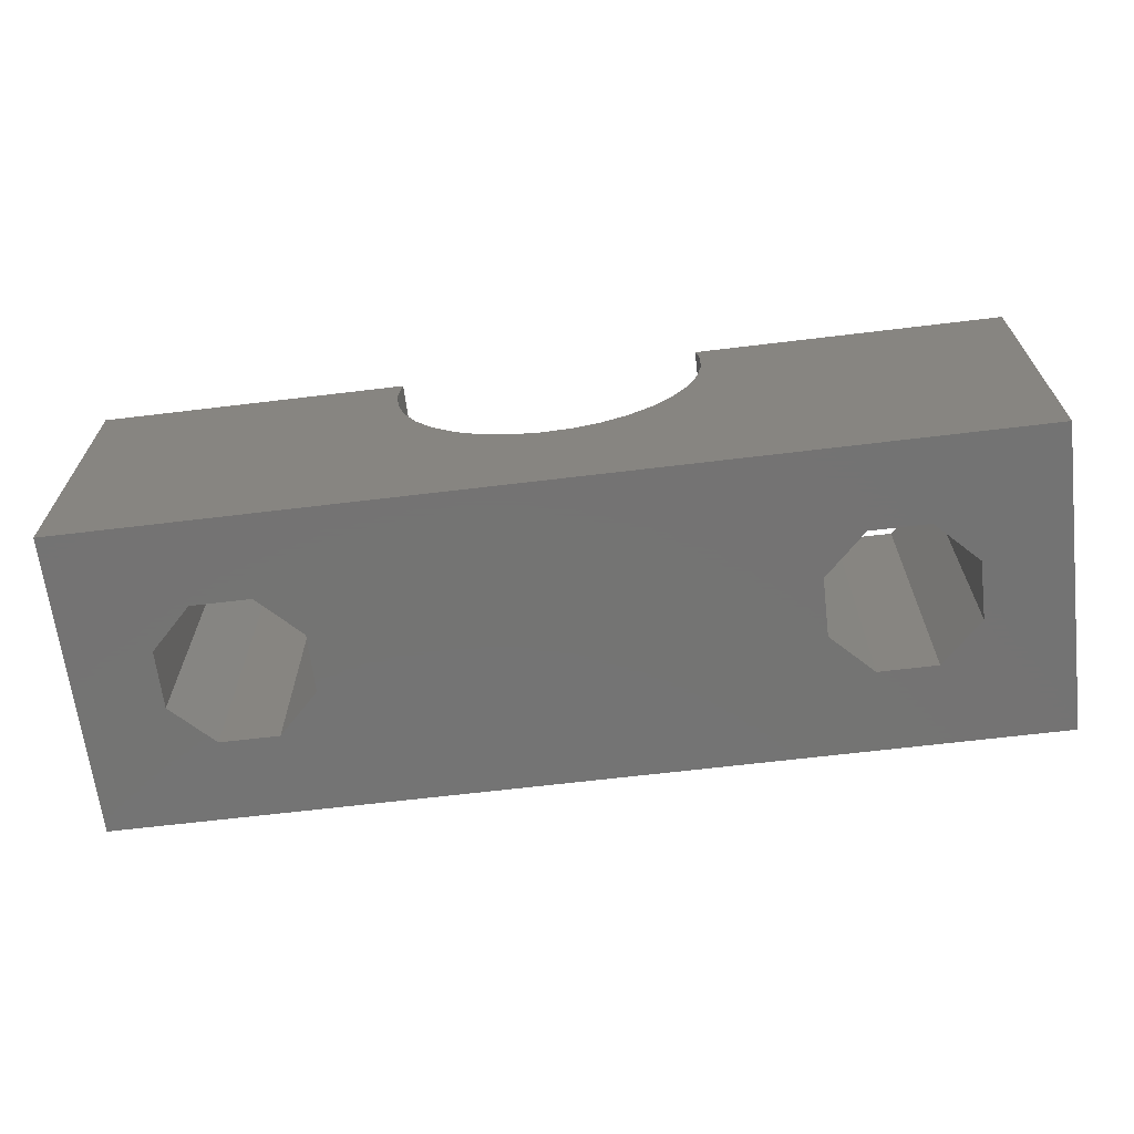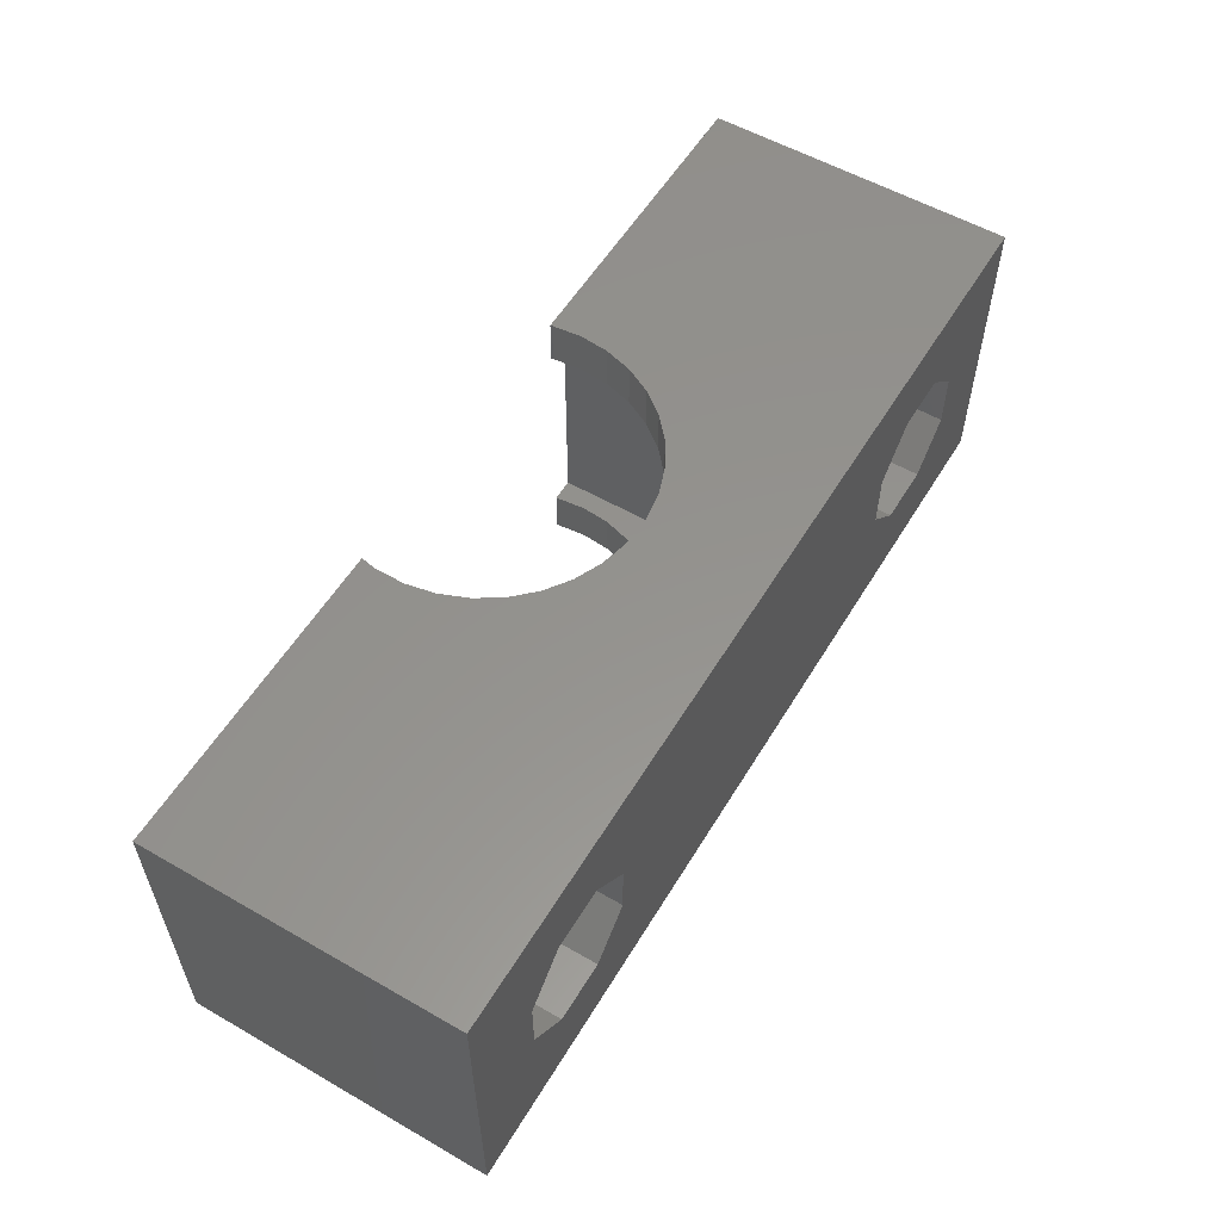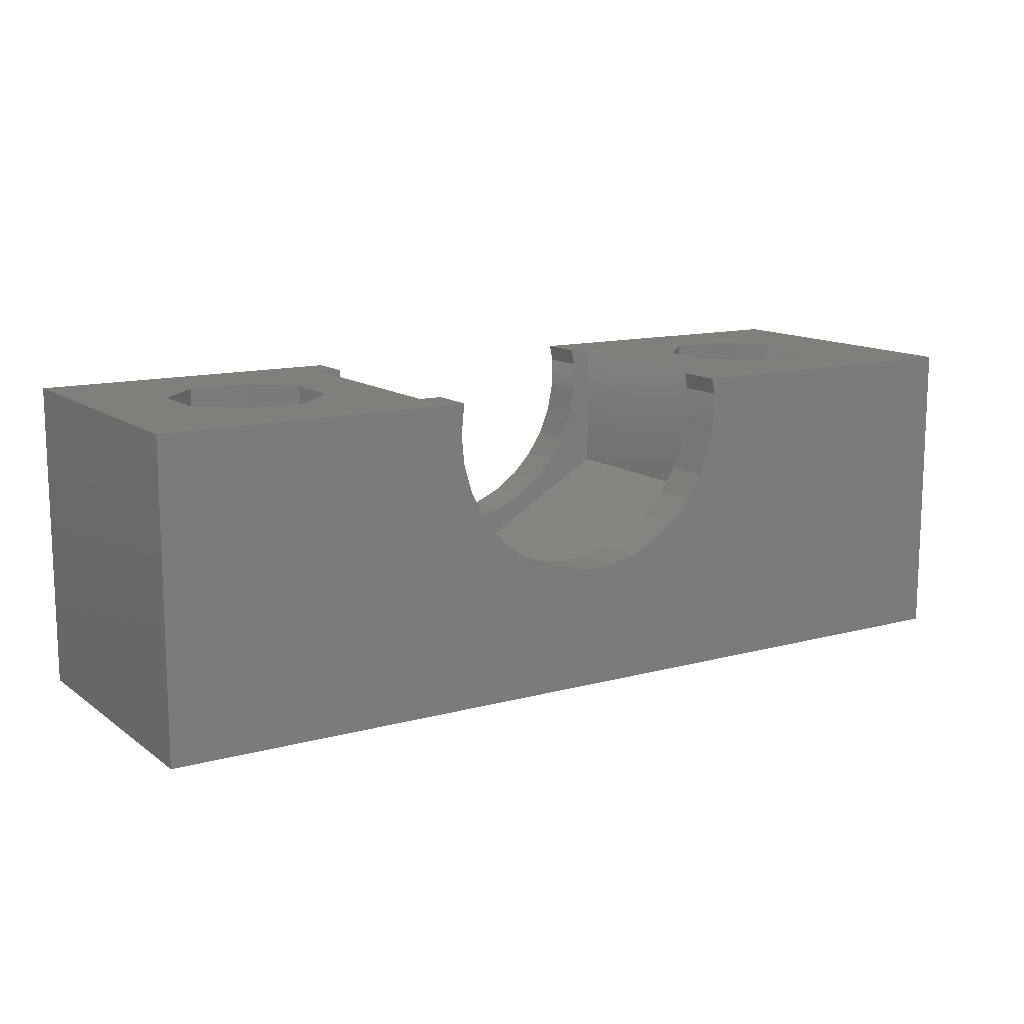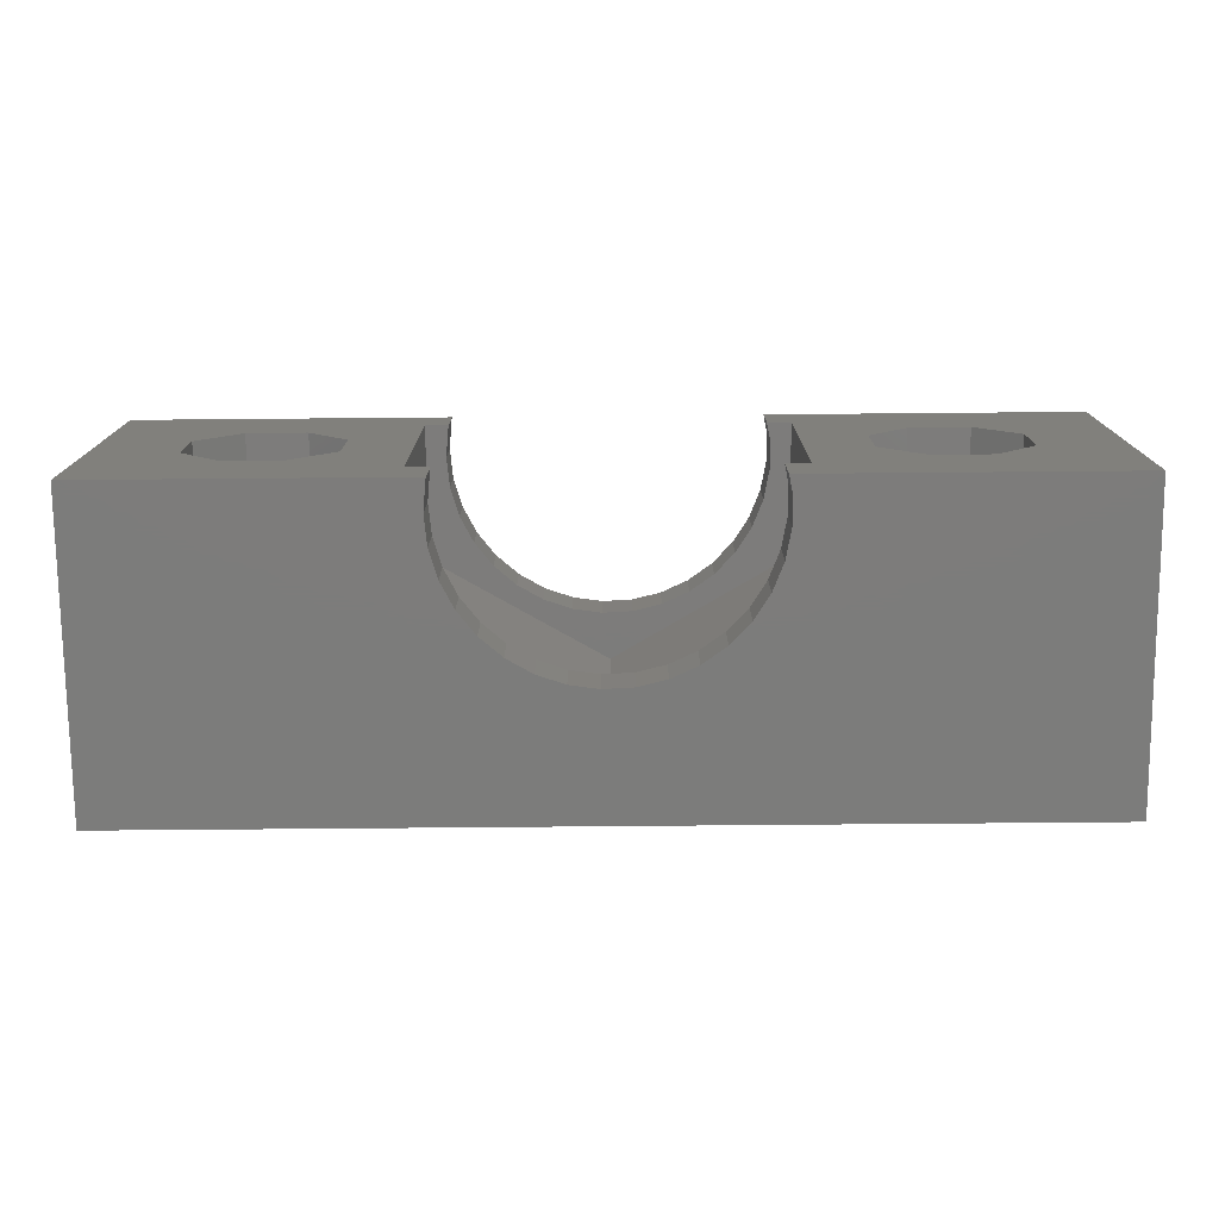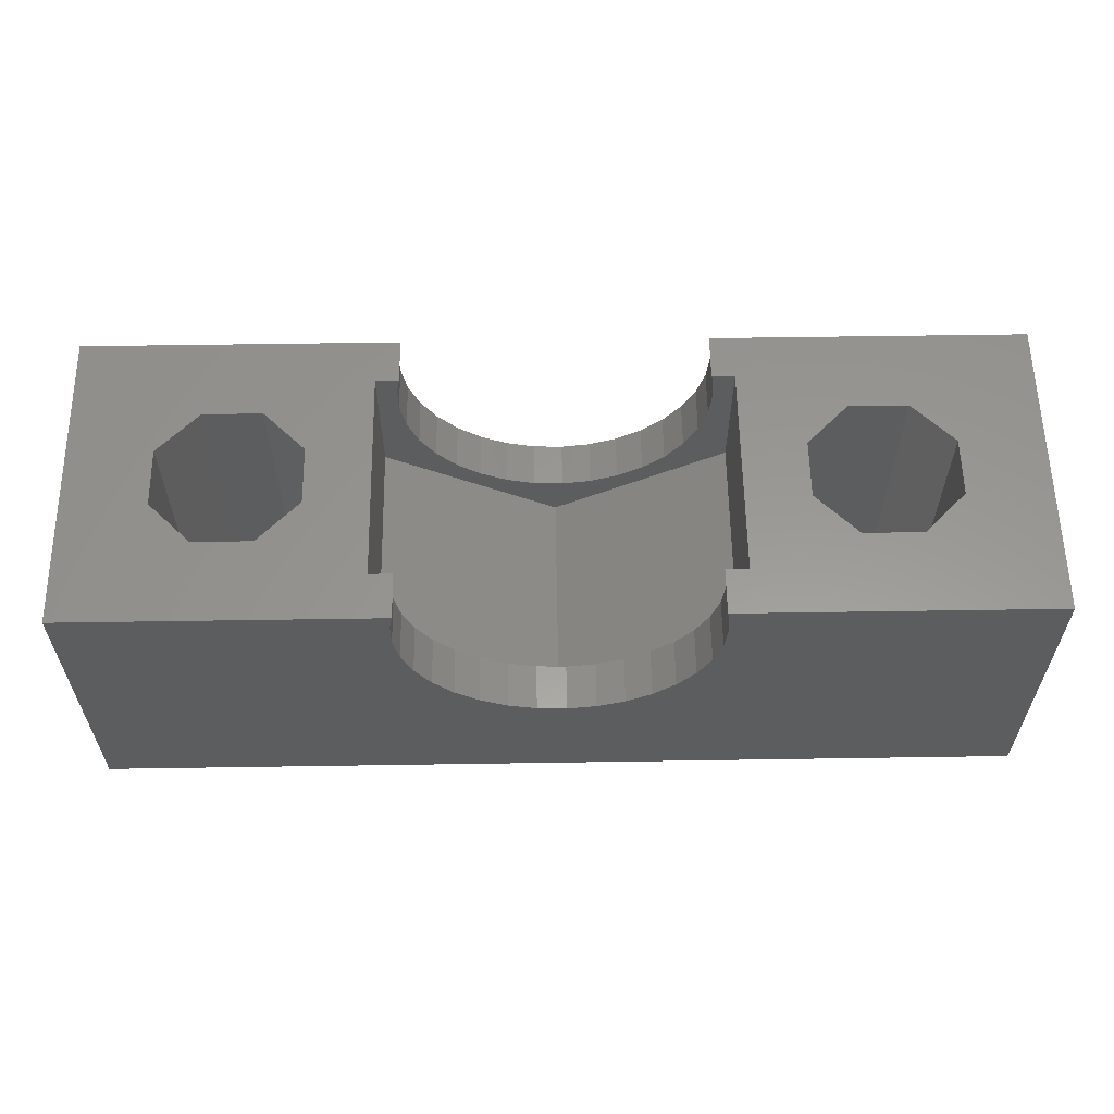
<metadata>
{"format":"stl","ext":"stl","renderer":"f3d","projection":"perspective","resolution":1024,"background":"white","views":[{"elev":-65.9,"azim":6.9,"up":"+Z"},{"elev":56.3,"azim":120.9,"up":"+Y"},{"elev":12.7,"azim":-32.2,"up":"+Z"},{"elev":-75.7,"azim":0.5,"up":"+Y"},{"elev":59.0,"azim":179.1,"up":"+Z"}]}
</metadata>
<code>
# stl→obj: 134 verts, 272 faces
v -15 -5 0
v -15 -5 10
v -15 5 0
v -15 5 10
v 1.635 -5 4.275
v 15 -5 0
v -3.619 -5 5.55
v -4.206 -5 6.297
v 15 -5 10
v 4.876 -5 10
v 4.977 -5 9.475
v 4.977 -5 8.525
v 4.797 -5 7.591
v 4.444 -5 6.709
v 3.93 -5 5.909
v 3.274 -5 5.221
v 2.5 -5 4.67
v 0.7116 -5 4.051
v -4.642 -5 7.142
v -0.2379 -5 4.006
v -1.179 -5 4.141
v -2.077 -5 4.452
v -2.9 -5 4.927
v -4.91 -5 8.054
v -5 -5 9
v -4.91 -5 9.946
v -4.894 -5 10
v -9.043 2.31 0
v 9.043 2.31 0
v 15 5 0
v -12.31 0.9567 0
v -12.31 -0.9567 0
v -10.96 -2.31 0
v -9.043 -2.31 0
v -7.69 0.9567 0
v -7.69 -0.9567 0
v 10.96 -2.31 0
v 9.043 -2.31 0
v -10.96 2.31 0
v 7.69 -0.9567 0
v 7.69 0.9567 0
v 12.31 -0.9567 0
v 10.96 2.31 0
v 12.31 0.9567 0
v -0.2379 5 4.006
v -1.179 5 4.141
v -4.91 5 9.946
v -4.894 5 10
v -5 5 9
v -4.91 5 8.054
v -4.642 5 7.142
v -4.206 5 6.297
v -3.619 5 5.55
v -2.9 5 4.927
v -2.077 5 4.452
v 0.7116 5 4.051
v 1.635 5 4.275
v 2.5 5 4.67
v 3.274 5 5.221
v 3.93 5 5.909
v 4.444 5 6.709
v 4.797 5 7.591
v 4.977 5 8.525
v 4.977 5 9.475
v 4.876 5 10
v 15 5 10
v -10.96 -2.31 10
v -7.69 -0.9567 10
v -5.629 -3.5 10
v -4.894 -3.5 10
v -4.894 3.5 10
v -5.629 3.5 10
v -12.31 -0.9567 10
v -9.043 -2.31 10
v -12.31 0.9567 10
v -10.96 2.31 10
v -9.043 2.31 10
v -7.69 0.9567 10
v -4.91 -3.5 9.946
v -5 -3.5 9
v -4.91 -3.5 8.054
v -4.642 -3.5 7.142
v -4.206 -3.5 6.297
v -3.619 -3.5 5.55
v -2.9 -3.5 4.927
v -2.077 -3.5 4.452
v -1.179 -3.5 4.141
v -0.2379 -3.5 4.006
v 0.7116 -3.5 4.051
v 1.635 -3.5 4.275
v 2.5 -3.5 4.67
v 3.274 -3.5 5.221
v 3.93 -3.5 5.909
v 4.444 -3.5 6.709
v 4.797 -3.5 7.591
v 4.977 -3.5 8.525
v 4.977 -3.5 9.475
v 4.876 -3.5 10
v 4.876 3.5 10
v 9.043 2.31 10
v 5.629 3.5 10
v 10.96 2.31 10
v 5.629 -3.5 10
v 7.69 -0.9567 10
v 7.69 0.9567 10
v 12.31 0.9567 10
v 10.96 -2.31 10
v 9.043 -2.31 10
v 12.31 -0.9567 10
v 4.977 3.5 9.475
v 4.977 3.5 8.525
v 4.797 3.5 7.591
v 4.444 3.5 6.709
v 3.93 3.5 5.909
v 3.274 3.5 5.221
v 2.5 3.5 4.67
v 1.635 3.5 4.275
v 0.7116 3.5 4.051
v -0.2379 3.5 4.006
v -1.179 3.5 4.141
v -2.077 3.5 4.452
v -2.9 3.5 4.927
v -3.619 3.5 5.55
v -4.206 3.5 6.297
v -4.642 3.5 7.142
v -4.91 3.5 8.054
v -5 3.5 9
v -4.91 3.5 9.946
v 5.629 3.5 5.75
v 0 3.5 2.5
v -5.629 3.5 5.75
v -5.629 -3.5 5.75
v 0 -3.5 2.5
v 5.629 -3.5 5.75
f 1 2 3
f 3 2 4
f 5 1 6
f 7 8 2
f 9 10 6
f 10 11 6
f 11 12 6
f 12 13 6
f 13 14 6
f 14 15 6
f 15 16 6
f 16 17 6
f 18 1 5
f 8 19 2
f 20 1 18
f 21 1 20
f 22 1 21
f 23 7 2
f 2 1 22
f 19 24 2
f 22 23 2
f 24 25 2
f 25 26 2
f 27 2 26
f 17 5 6
f 28 3 6
f 29 3 30
f 1 3 31
f 1 31 32
f 1 32 33
f 1 33 6
f 33 34 6
f 35 6 36
f 37 6 38
f 39 3 28
f 35 28 6
f 31 3 39
f 40 3 41
f 38 3 40
f 6 3 38
f 42 6 37
f 29 30 43
f 6 42 30
f 42 44 30
f 44 43 30
f 41 3 29
f 36 6 34
f 45 30 46
f 47 4 48
f 49 4 47
f 50 4 49
f 51 4 50
f 3 4 52
f 3 52 53
f 3 53 54
f 3 54 55
f 3 55 46
f 3 46 30
f 56 30 45
f 57 30 56
f 58 30 57
f 59 30 58
f 60 30 59
f 30 60 61
f 61 62 30
f 62 63 30
f 63 64 30
f 64 65 30
f 30 65 66
f 52 4 51
f 67 2 27
f 68 27 69
f 70 69 27
f 71 4 72
f 48 4 71
f 4 2 73
f 68 74 27
f 4 73 75
f 74 67 27
f 72 4 76
f 72 76 77
f 72 77 78
f 75 76 4
f 73 2 67
f 78 68 69
f 69 72 78
f 79 70 27
f 26 79 27
f 80 79 26
f 25 80 26
f 24 81 80
f 25 24 80
f 19 82 81
f 24 19 81
f 8 83 82
f 19 8 82
f 7 84 83
f 8 7 83
f 23 85 84
f 7 23 84
f 22 86 85
f 23 22 85
f 21 87 86
f 22 21 86
f 20 88 87
f 21 20 87
f 18 89 88
f 20 18 88
f 5 90 89
f 18 5 89
f 17 91 90
f 5 17 90
f 16 92 91
f 17 16 91
f 93 92 15
f 15 92 16
f 94 93 14
f 14 93 15
f 95 94 13
f 13 94 14
f 96 95 12
f 12 95 13
f 97 96 11
f 11 96 12
f 11 10 97
f 97 10 98
f 66 65 99
f 100 66 101
f 101 66 99
f 100 102 66
f 10 103 98
f 103 104 101
f 104 105 101
f 105 100 101
f 102 106 66
f 107 108 10
f 9 66 106
f 9 106 109
f 9 107 10
f 9 109 107
f 108 103 10
f 108 104 103
f 9 6 30
f 66 9 30
f 39 76 75
f 31 39 75
f 31 75 73
f 32 31 73
f 28 77 76
f 39 28 76
f 78 77 35
f 35 77 28
f 78 35 68
f 68 35 36
f 68 36 74
f 74 36 34
f 74 34 67
f 67 34 33
f 73 67 33
f 32 73 33
f 29 100 105
f 41 29 105
f 41 105 104
f 40 41 104
f 43 102 100
f 29 43 100
f 106 102 44
f 44 102 43
f 106 44 109
f 109 44 42
f 109 42 107
f 107 42 37
f 107 37 108
f 108 37 38
f 104 108 38
f 40 104 38
f 110 99 64
f 64 99 65
f 64 63 110
f 110 63 111
f 63 62 111
f 111 62 112
f 62 61 112
f 112 61 113
f 61 60 113
f 113 60 114
f 60 59 114
f 114 59 115
f 115 59 58
f 116 115 58
f 116 58 57
f 117 116 57
f 117 57 56
f 118 117 56
f 118 56 45
f 119 118 45
f 119 45 46
f 120 119 46
f 120 46 55
f 121 120 55
f 121 55 54
f 122 121 54
f 122 54 53
f 123 122 53
f 123 53 52
f 124 123 52
f 124 52 51
f 125 124 51
f 125 51 50
f 126 125 50
f 126 50 49
f 127 126 49
f 49 47 128
f 127 49 128
f 47 48 71
f 128 47 71
f 111 129 101
f 115 116 130
f 99 110 101
f 112 129 111
f 113 129 112
f 114 129 113
f 115 129 114
f 130 129 115
f 119 130 118
f 120 130 119
f 121 130 120
f 122 130 121
f 131 130 122
f 131 122 123
f 131 123 124
f 131 124 125
f 72 125 126
f 72 126 127
f 72 127 128
f 72 128 71
f 131 125 72
f 110 111 101
f 116 117 130
f 117 118 130
f 131 72 69
f 132 131 69
f 70 79 69
f 69 79 80
f 80 81 69
f 81 82 69
f 82 132 69
f 83 132 82
f 85 133 132
f 86 133 85
f 87 133 86
f 88 133 87
f 89 133 88
f 91 134 90
f 92 134 91
f 93 134 92
f 94 134 93
f 96 103 95
f 97 98 103
f 97 103 96
f 95 103 134
f 95 134 94
f 90 134 133
f 90 133 89
f 84 85 132
f 84 132 83
f 101 129 103
f 103 129 134
f 134 129 130
f 133 134 130
f 133 130 131
f 132 133 131

</code>
